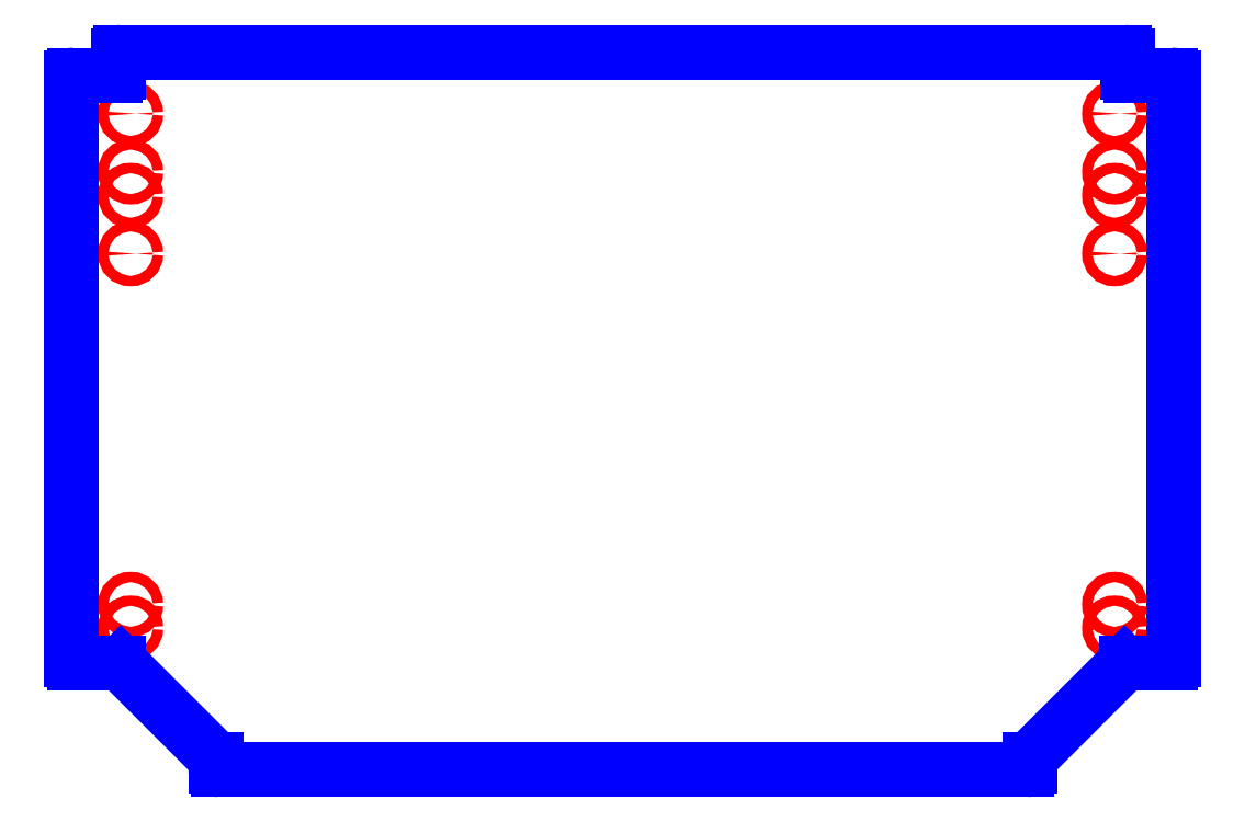
<metadata>
{"format":"dxf","ext":"dxf","renderer":"ezdxf+matplotlib","layout":"modelspace","background":"white","min_lineweight":24,"dpi":150}
</metadata>
<code>
0
SECTION
2
ENTITIES
0
CIRCLE
8
CUTOUTS
10
12.3
20
-4.843
30
0
40
0.1299
210
0
220
0
230
1
0
CIRCLE
8
CUTOUTS
10
12.3
20
7.441
30
0
40
0.1299
210
0
220
0
230
1
0
CIRCLE
8
CUTOUTS
10
12.3
20
5.984
30
0
40
0.1299
210
0
220
0
230
1
0
CIRCLE
8
CUTOUTS
10
12.3
20
5.394
30
0
40
0.1299
210
0
220
0
230
1
0
CIRCLE
8
CUTOUTS
10
12.3
20
3.937
30
0
40
0.1299
210
0
220
0
230
1
0
CIRCLE
8
CUTOUTS
10
12.3
20
-5.433
30
0
40
0.1299
210
0
220
0
230
1
0
CIRCLE
8
CUTOUTS
10
-12.3
20
-4.843
30
0
40
0.1299
210
0
220
0
230
1
0
CIRCLE
8
CUTOUTS
10
-12.3
20
7.441
30
0
40
0.1299
210
0
220
0
230
1
0
CIRCLE
8
CUTOUTS
10
-12.3
20
5.984
30
0
40
0.1299
210
0
220
0
230
1
0
CIRCLE
8
CUTOUTS
10
-12.3
20
5.394
30
0
40
0.1299
210
0
220
0
230
1
0
CIRCLE
8
CUTOUTS
10
-12.3
20
3.937
30
0
40
0.1299
210
0
220
0
230
1
0
CIRCLE
8
CUTOUTS
10
-12.3
20
-5.433
30
0
40
0.1299
210
0
220
0
230
1
0
ARC
8
PERIMETER
10
-10.1
20
-8.898
30
0
40
0.07874
210
0
220
0
230
1
50
180
51
270
0
LINE
8
PERIMETER
10
-10.1
20
-8.976
30
0
11
10.1
21
-8.976
31
0
0
ARC
8
PERIMETER
10
10.1
20
-8.898
30
0
40
0.07874
210
-0
220
0
230
1
50
-90
51
0
0
LINE
8
PERIMETER
10
10.18
20
-8.898
30
0
11
10.18
21
-8.729
31
0
0
ARC
8
PERIMETER
10
10.26
20
-8.729
30
0
40
0.07874
210
0
220
0
230
1
50
135
51
180
0
LINE
8
PERIMETER
10
10.2
20
-8.673
30
0
11
12.55
21
-6.322
31
0
0
ARC
8
PERIMETER
10
12.61
20
-6.378
30
0
40
0.07874
210
0
220
-0
230
1
50
90
51
135
0
LINE
8
PERIMETER
10
12.61
20
-6.299
30
0
11
13.7
21
-6.299
31
0
0
ARC
8
PERIMETER
10
13.7
20
-6.22
30
0
40
0.07874
210
0
220
0
230
1
50
270
51
360
0
LINE
8
PERIMETER
10
13.78
20
-6.22
30
0
11
13.78
21
8.327
31
0
0
ARC
8
PERIMETER
10
13.7
20
8.327
30
0
40
0.07874
210
-0
220
0
230
1
50
-5.976e-06
51
90
0
LINE
8
PERIMETER
10
13.7
20
8.406
30
0
11
12.7
21
8.406
31
0
0
ARC
8
PERIMETER
10
12.7
20
8.484
30
0
40
0.07874
210
0
220
0
230
1
50
180
51
270
0
LINE
8
PERIMETER
10
12.62
20
8.484
30
0
11
12.62
21
8.898
31
0
0
ARC
8
PERIMETER
10
12.54
20
8.898
30
0
40
0.07874
210
0
220
-0
230
1
50
0
51
90
0
LINE
8
PERIMETER
10
12.54
20
8.976
30
0
11
-12.54
21
8.976
31
0
0
ARC
8
PERIMETER
10
-12.54
20
8.898
30
0
40
0.07874
210
0
220
-0
230
1
50
90
51
180
0
LINE
8
PERIMETER
10
-12.62
20
8.898
30
0
11
-12.62
21
8.484
31
0
0
ARC
8
PERIMETER
10
-12.7
20
8.484
30
0
40
0.07874
210
-0
220
0
230
1
50
-90
51
0
0
LINE
8
PERIMETER
10
-12.7
20
8.406
30
0
11
-13.7
21
8.406
31
0
0
ARC
8
PERIMETER
10
-13.7
20
8.327
30
0
40
0.07874
210
0
220
0
230
1
50
90
51
180
0
LINE
8
PERIMETER
10
-13.78
20
8.327
30
0
11
-13.78
21
-6.22
31
0
0
ARC
8
PERIMETER
10
-13.7
20
-6.22
30
0
40
0.07874
210
0
220
0
230
1
50
180
51
270
0
LINE
8
PERIMETER
10
-13.7
20
-6.299
30
0
11
-12.61
21
-6.299
31
0
0
ARC
8
PERIMETER
10
-12.61
20
-6.378
30
0
40
0.07874
210
0
220
-0
230
1
50
45
51
90
0
LINE
8
PERIMETER
10
-12.55
20
-6.322
30
0
11
-10.2
21
-8.673
31
0
0
ARC
8
PERIMETER
10
-10.26
20
-8.729
30
0
40
0.07874
210
0
220
-0
230
1
50
0
51
45
0
LINE
8
PERIMETER
10
-10.18
20
-8.729
30
0
11
-10.18
21
-8.898
31
0
0
ENDSEC
0
EOF

</code>
